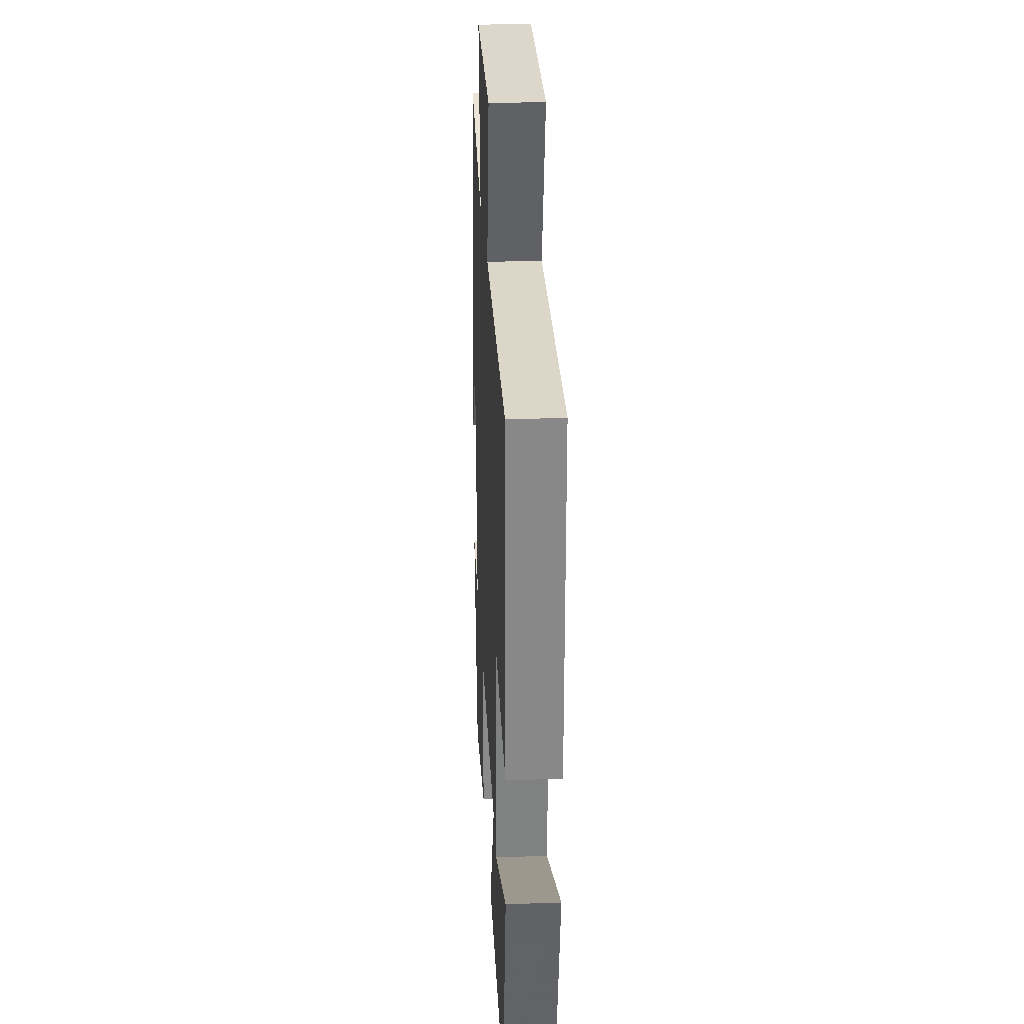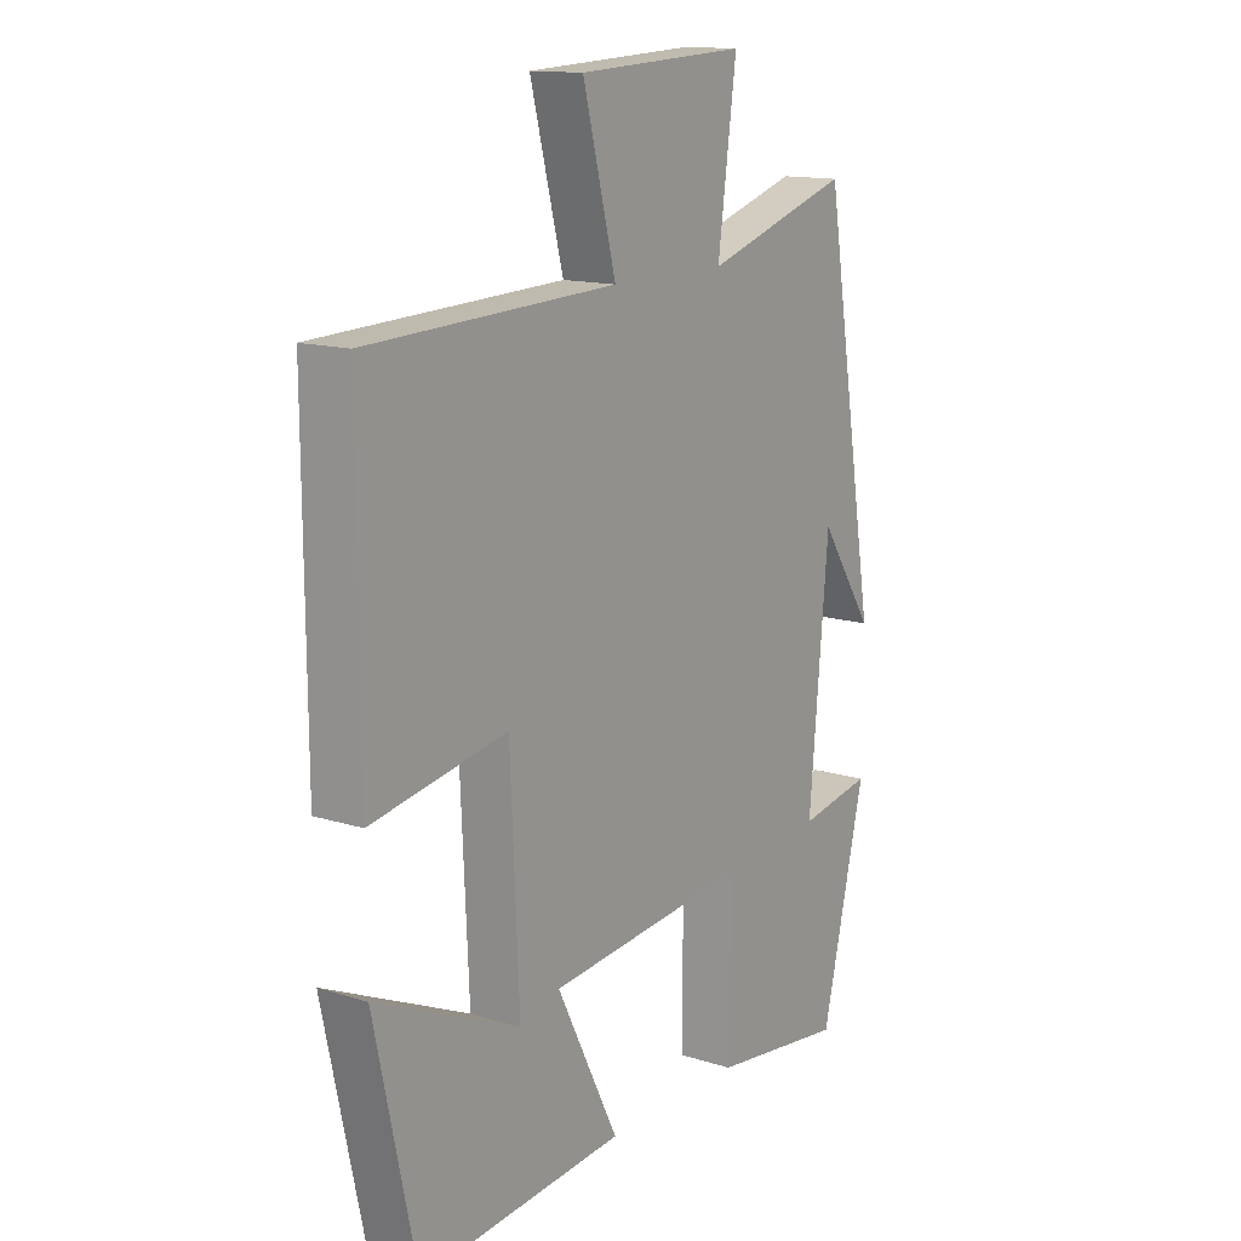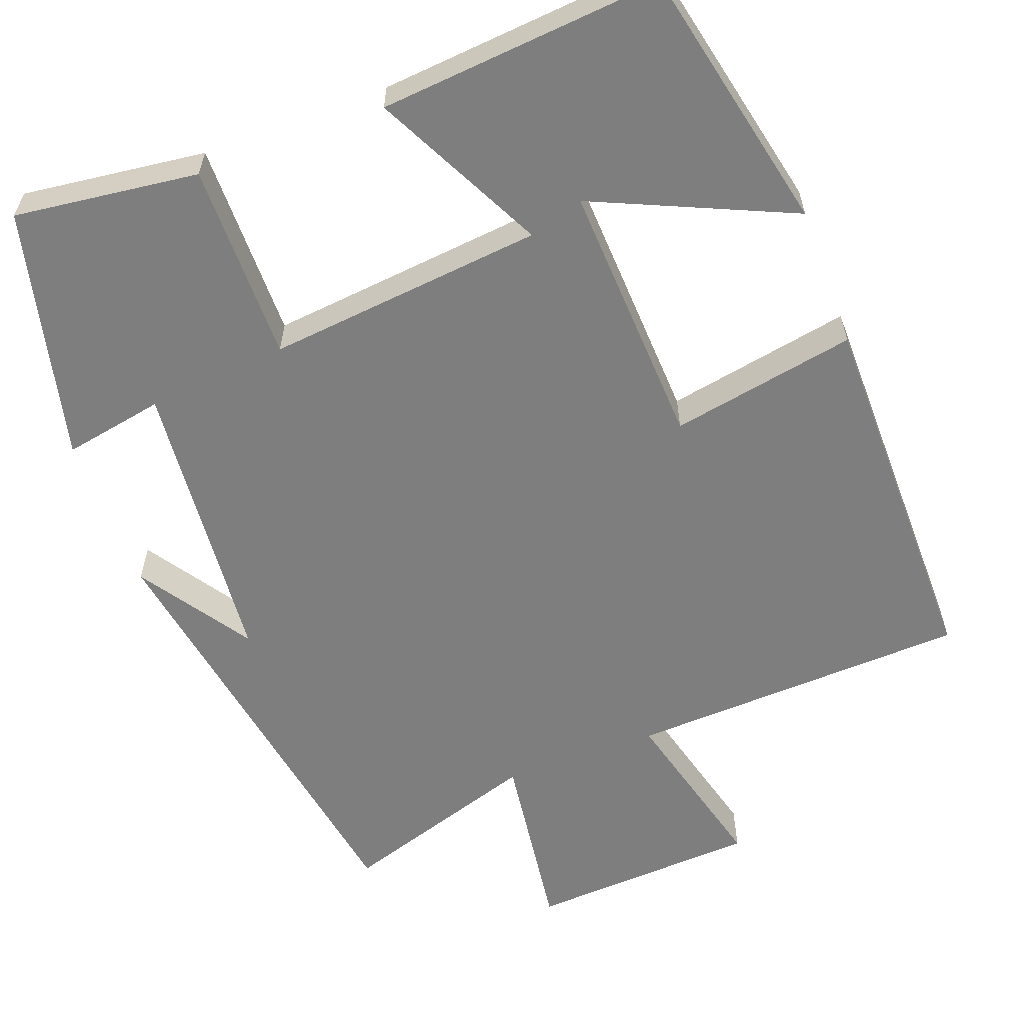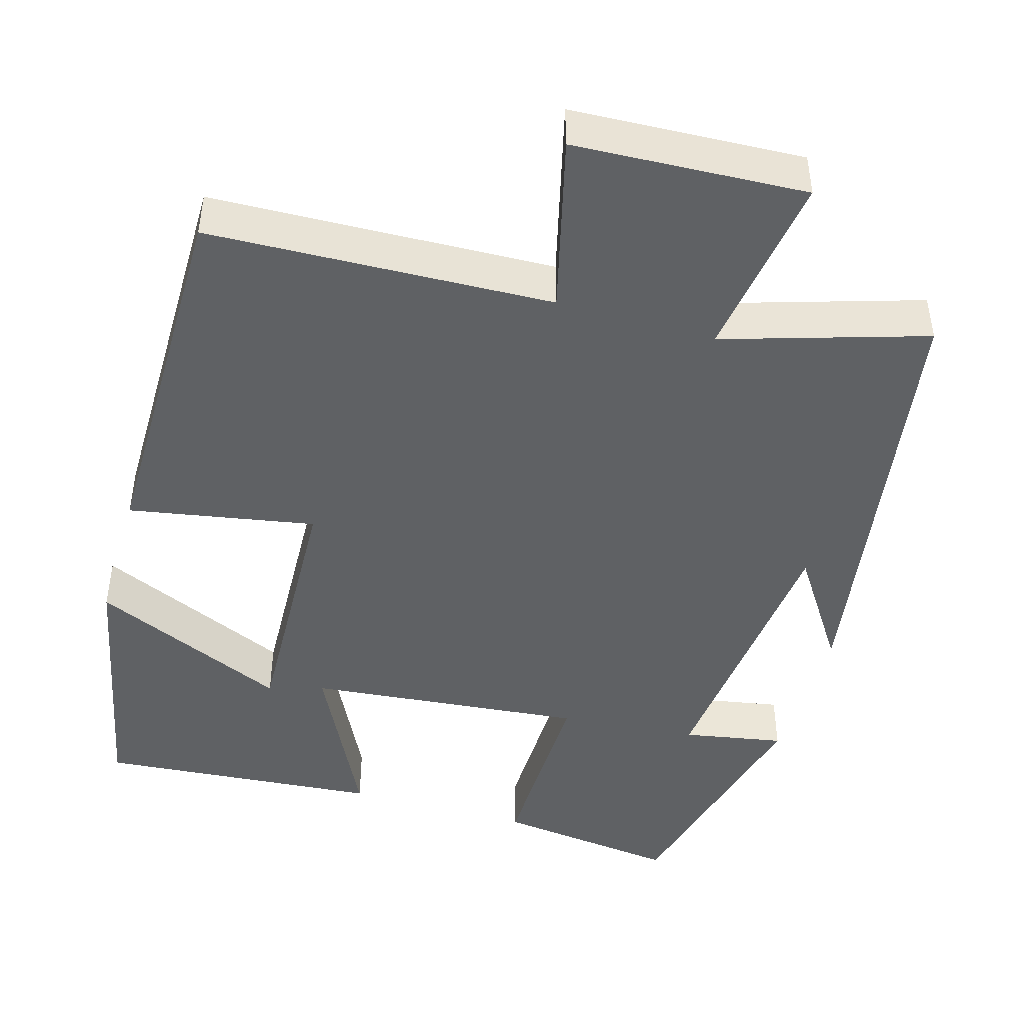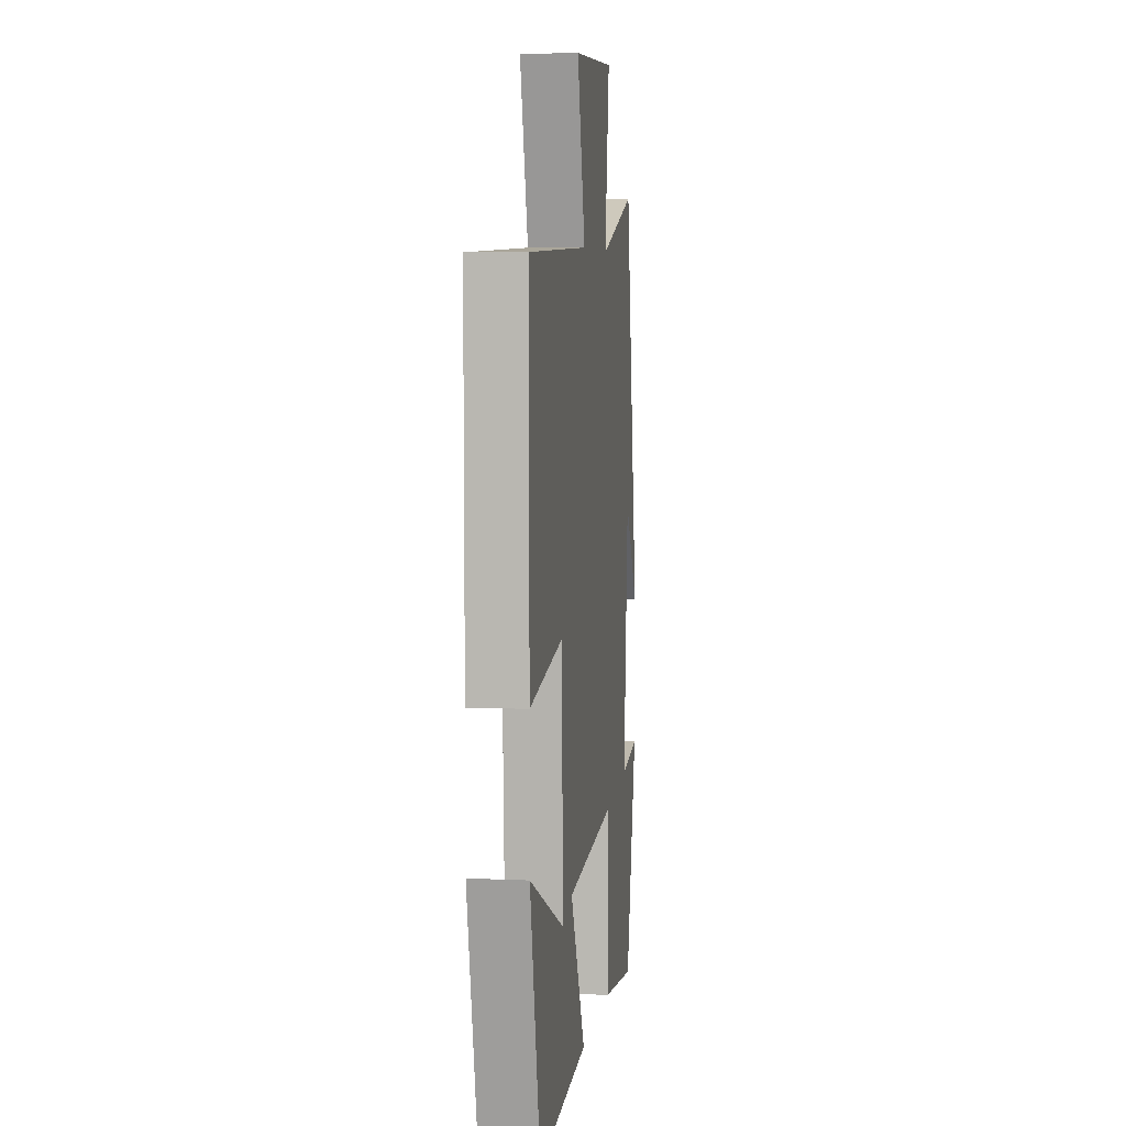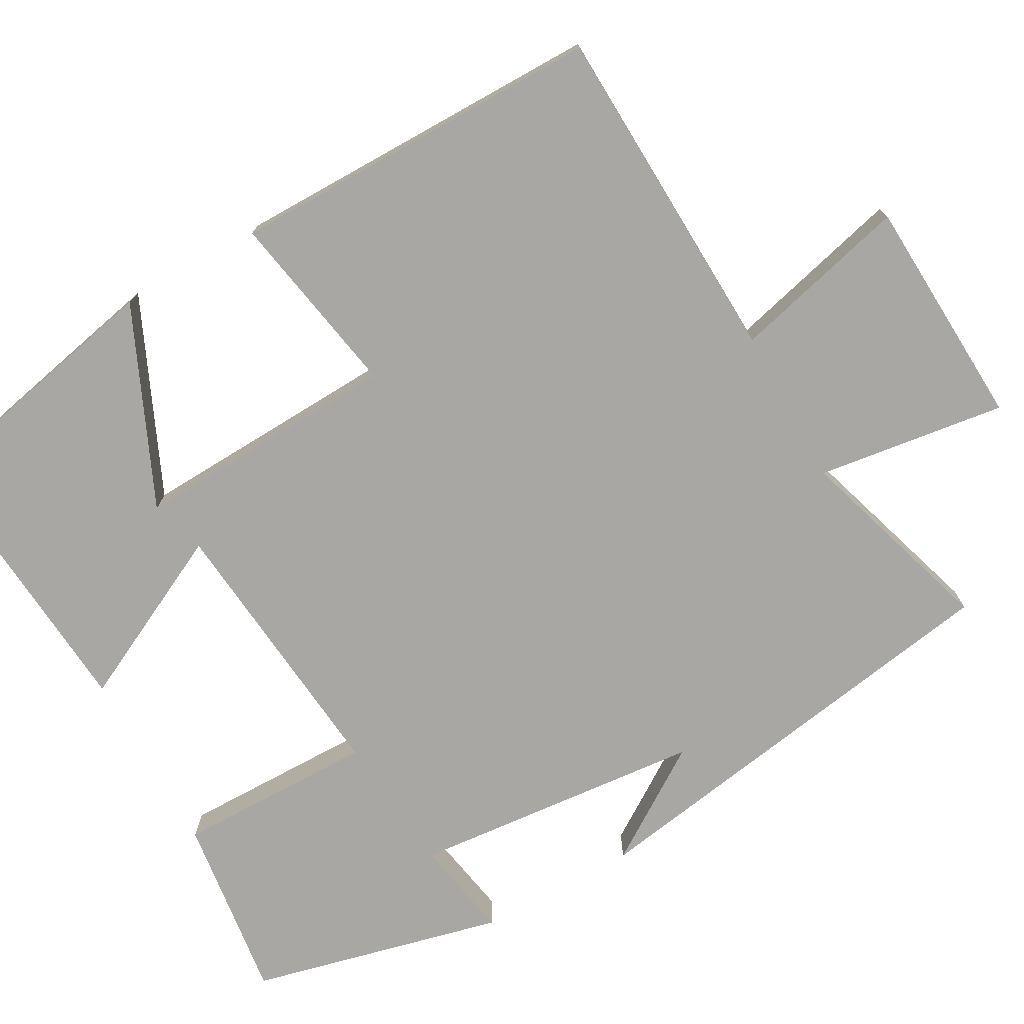
<metadata>
{"format":"obj","ext":"obj","renderer":"f3d","projection":"perspective","resolution":1024,"background":"white","views":[{"elev":27.3,"azim":-93.1,"up":"+Z"},{"elev":13.9,"azim":-55.1,"up":"+Z"},{"elev":-59.5,"azim":-159.5,"up":"+Y"},{"elev":-45.4,"azim":-16.5,"up":"+Y"},{"elev":5.5,"azim":-81.9,"up":"+Z"},{"elev":-74.8,"azim":-61.0,"up":"+Y"}]}
</metadata>
<code>
v -0.502 0.07 0.482
v -0.061 0.07 0.5
v -0.12 0.07 0.728
v 0.178 0.07 0.744
v 0.145 0.07 0.5
v 0.404 0.07 0.582
v 0.5 0.07 0.006
v 0.404 0.07 0.15
v 0.37 0.07 -0.228
v 0.5 0.07 -0.204
v 0.422 0.07 -0.53
v 0.184 0.07 -0.5
v 0.186 0.07 -0.244
v -0.172 0.07 -0.28
v -0.062 0.07 -0.5
v -0.426 0.07 -0.531
v -0.5 0.07 -0.188
v -0.244 0.07 -0.302
v -0.26 0.07 0.042
v -0.5 0.07 -0.002
v -0.502 0 0.482
v -0.061 0 0.5
v -0.12 0 0.728
v 0.178 0 0.744
v 0.145 0 0.5
v 0.404 0 0.582
v 0.5 0 0.006
v 0.404 0 0.15
v 0.37 0 -0.228
v 0.5 0 -0.204
v 0.422 0 -0.53
v 0.184 0 -0.5
v 0.186 0 -0.244
v -0.172 0 -0.28
v -0.062 0 -0.5
v -0.426 0 -0.531
v -0.5 0 -0.188
v -0.244 0 -0.302
v -0.26 0 0.042
v -0.5 0 -0.002
f 19 20 1 2
f 18 19 2
f 15 16 17 18
f 14 15 18
f 14 18 2
f 13 14 2
f 11 12 13
f 9 10 11
f 9 11 13 2
f 6 7 8
f 5 6 8 9
f 2 3 4 5
f 2 5 9
f 22 21 40 39
f 22 39 38
f 38 37 36 35
f 38 35 34
f 22 38 34
f 22 34 33
f 33 32 31
f 31 30 29
f 22 33 31 29
f 28 27 26
f 29 28 26 25
f 25 24 23 22
f 29 25 22
f 1 21 22 2
f 2 22 23 3
f 3 23 24 4
f 4 24 25 5
f 5 25 26 6
f 6 26 27 7
f 7 27 28 8
f 8 28 29 9
f 9 29 30 10
f 10 30 31 11
f 11 31 32 12
f 12 32 33 13
f 13 33 34 14
f 14 34 35 15
f 15 35 36 16
f 16 36 37 17
f 17 37 38 18
f 18 38 39 19
f 19 39 40 20
f 20 40 21 1

</code>
